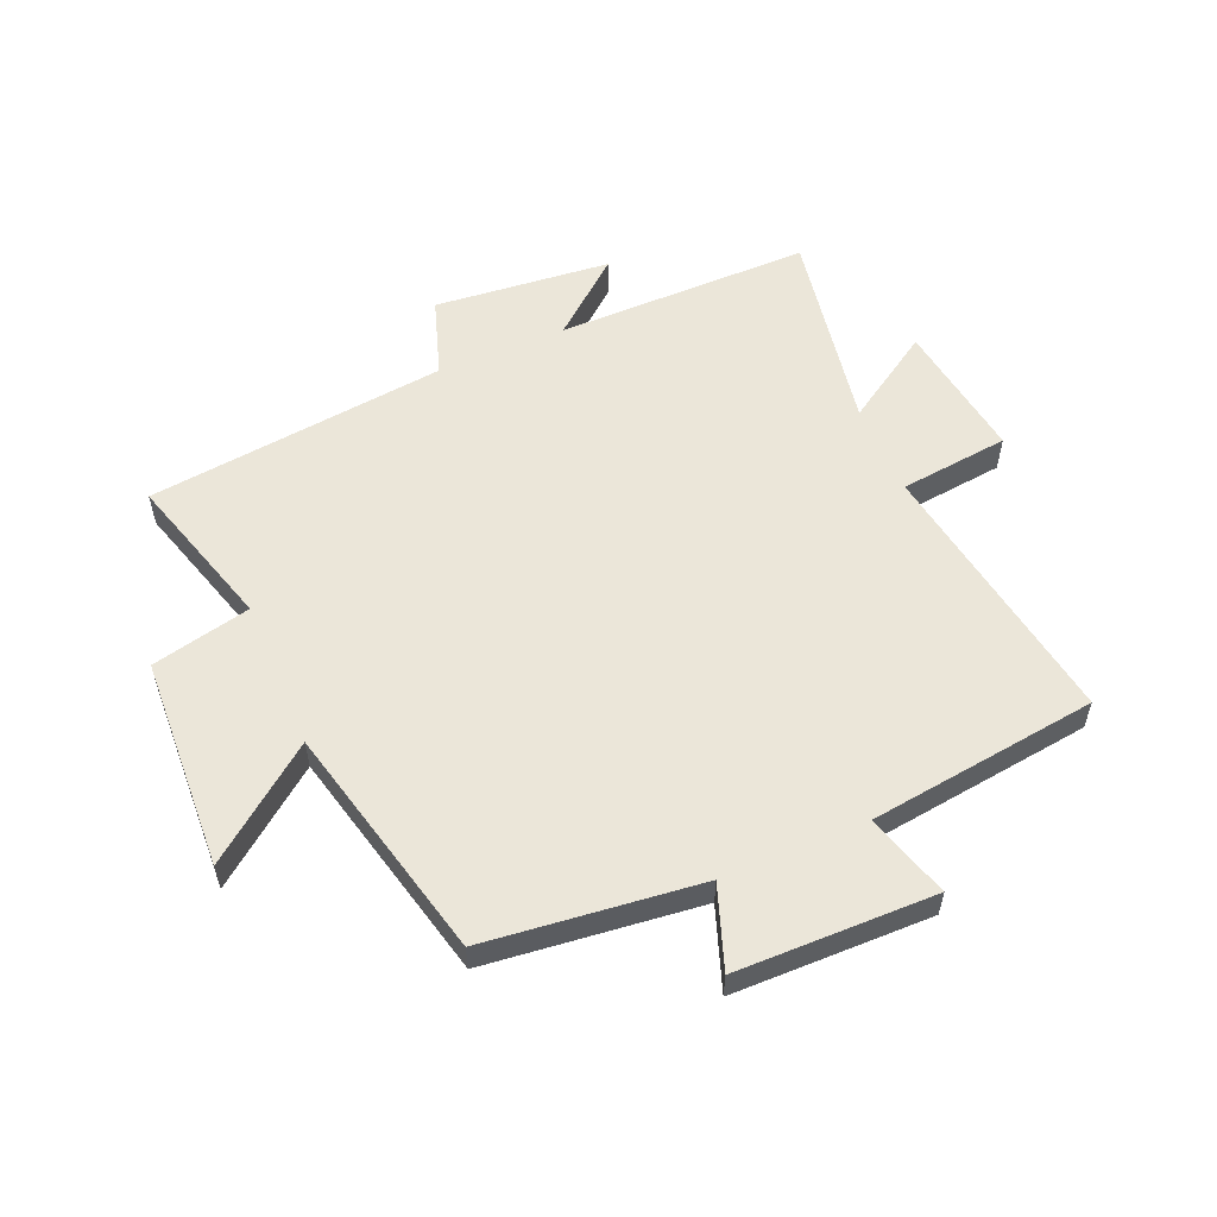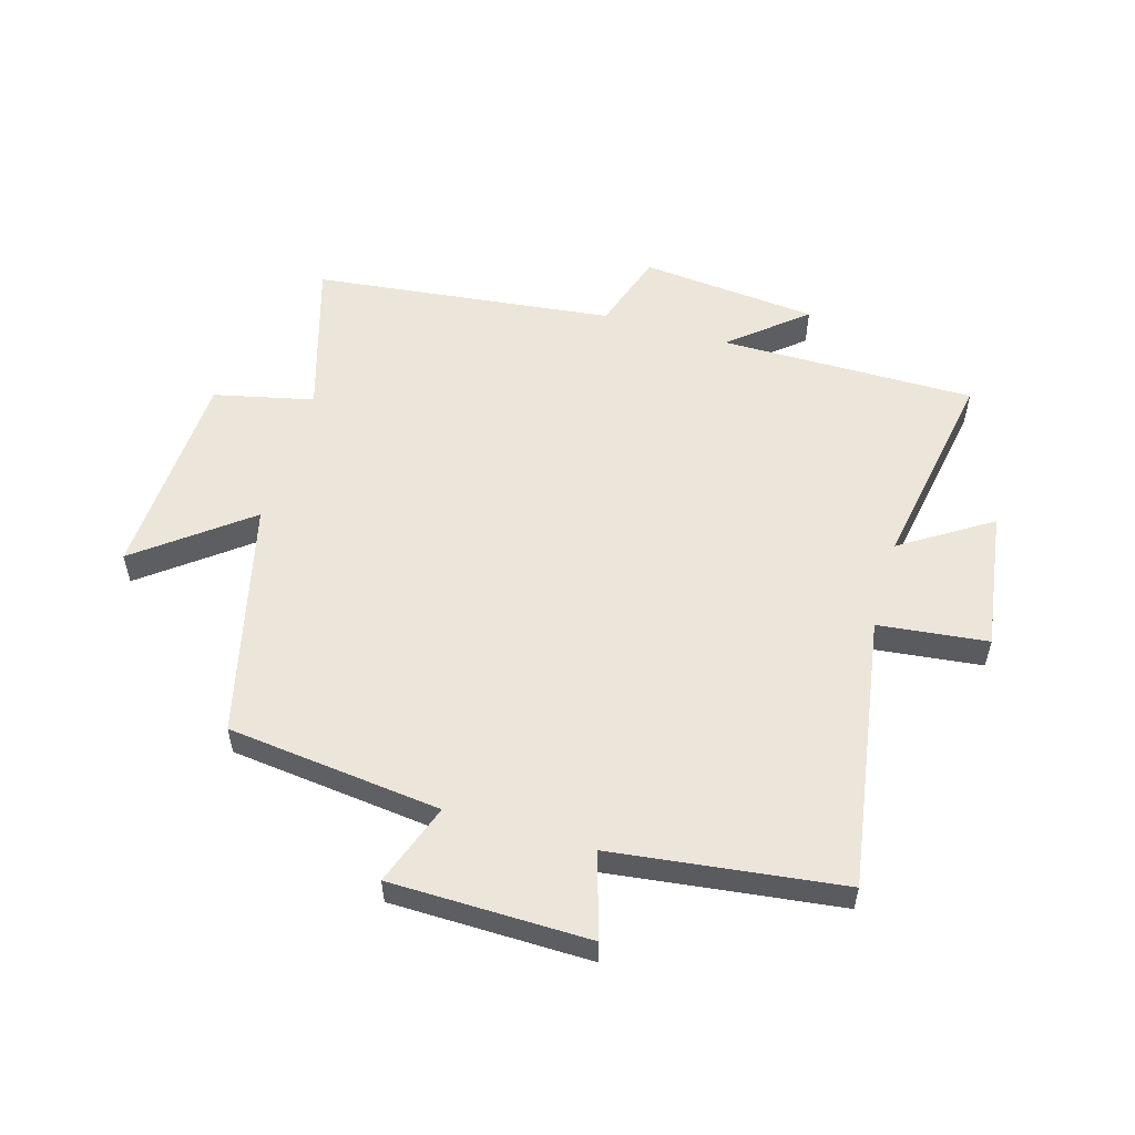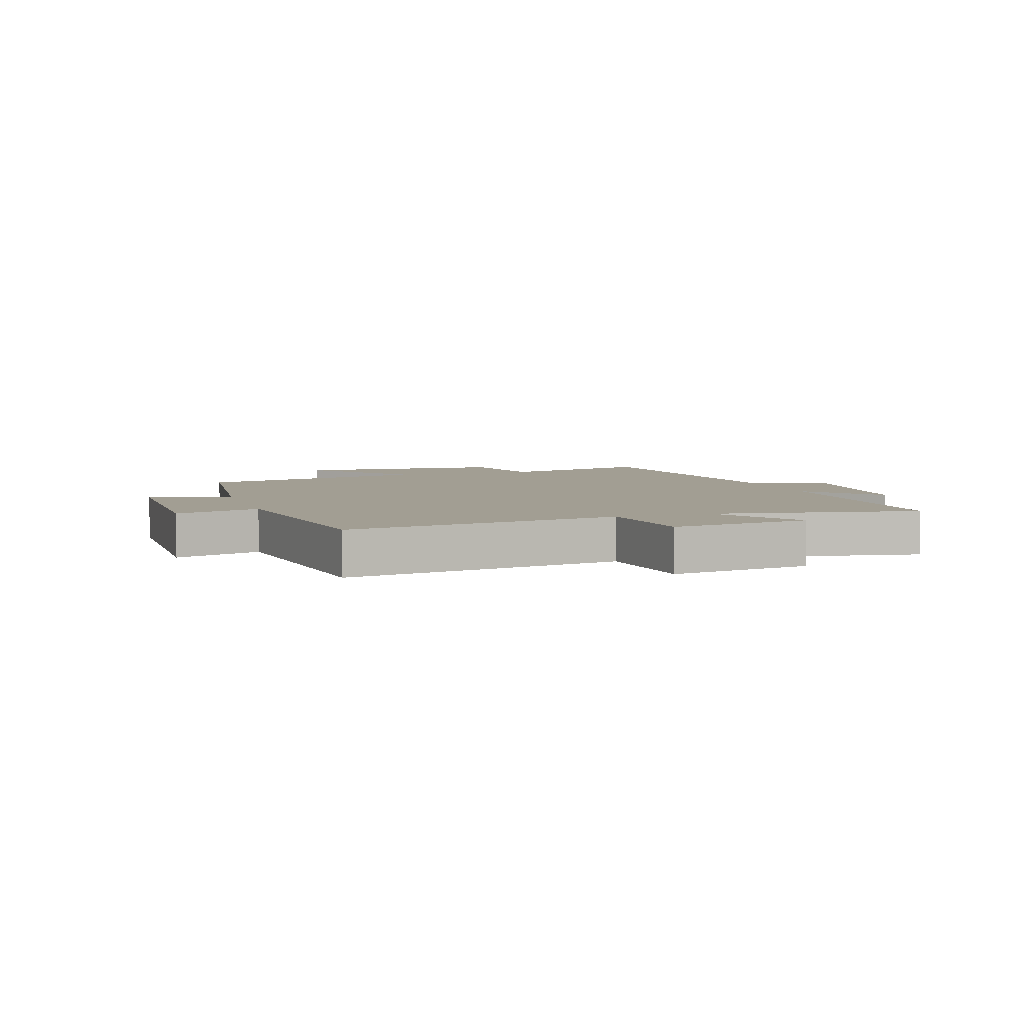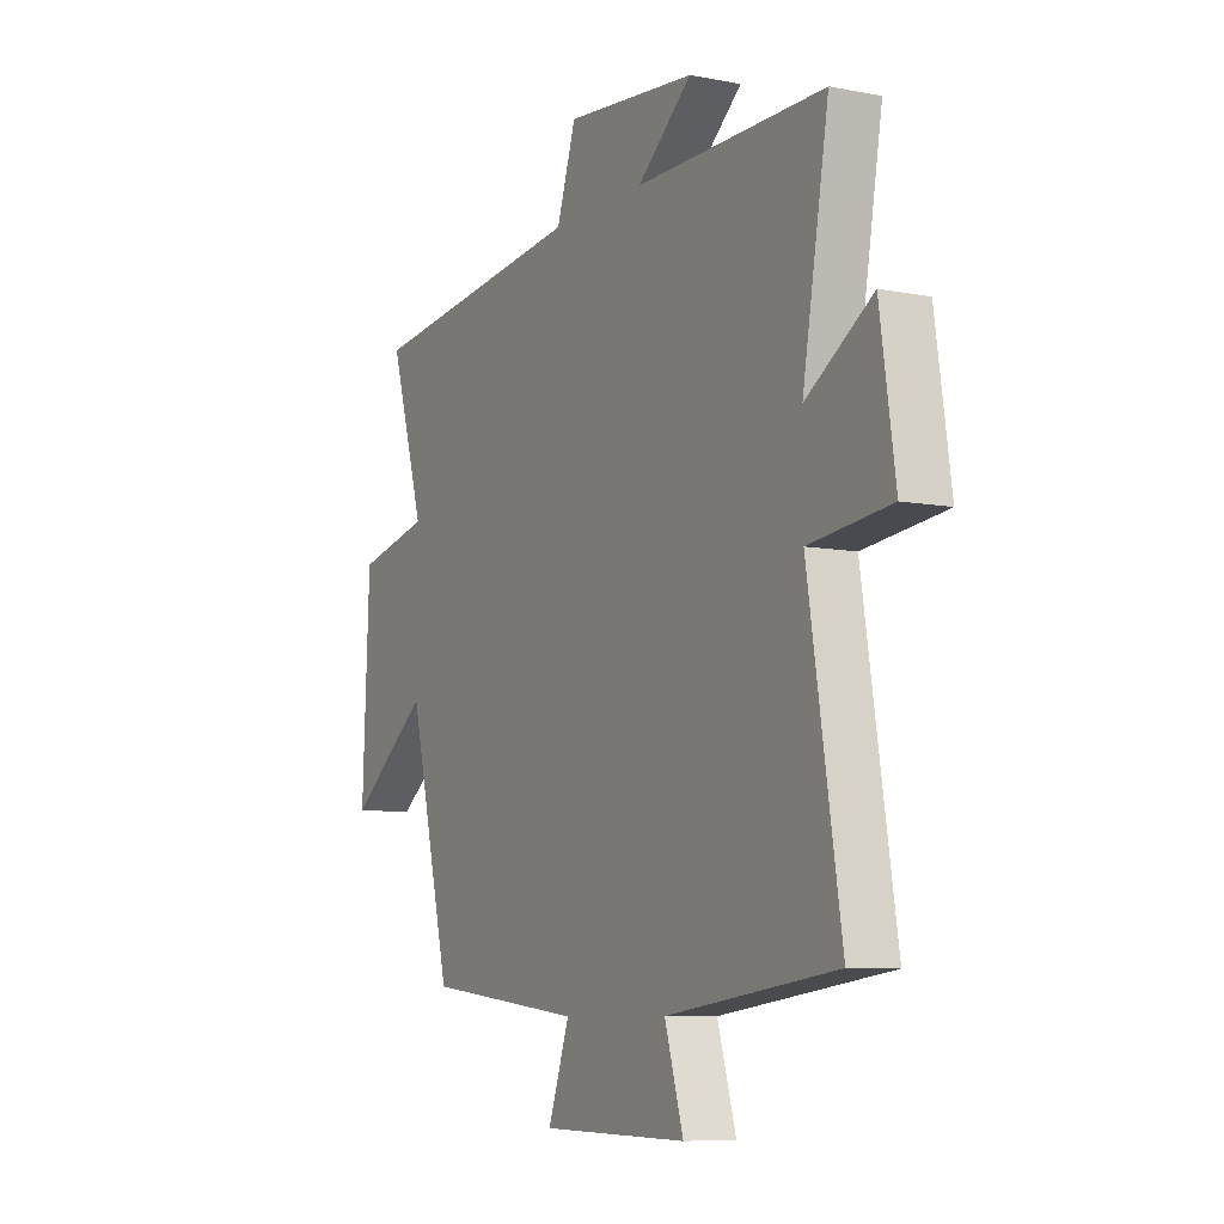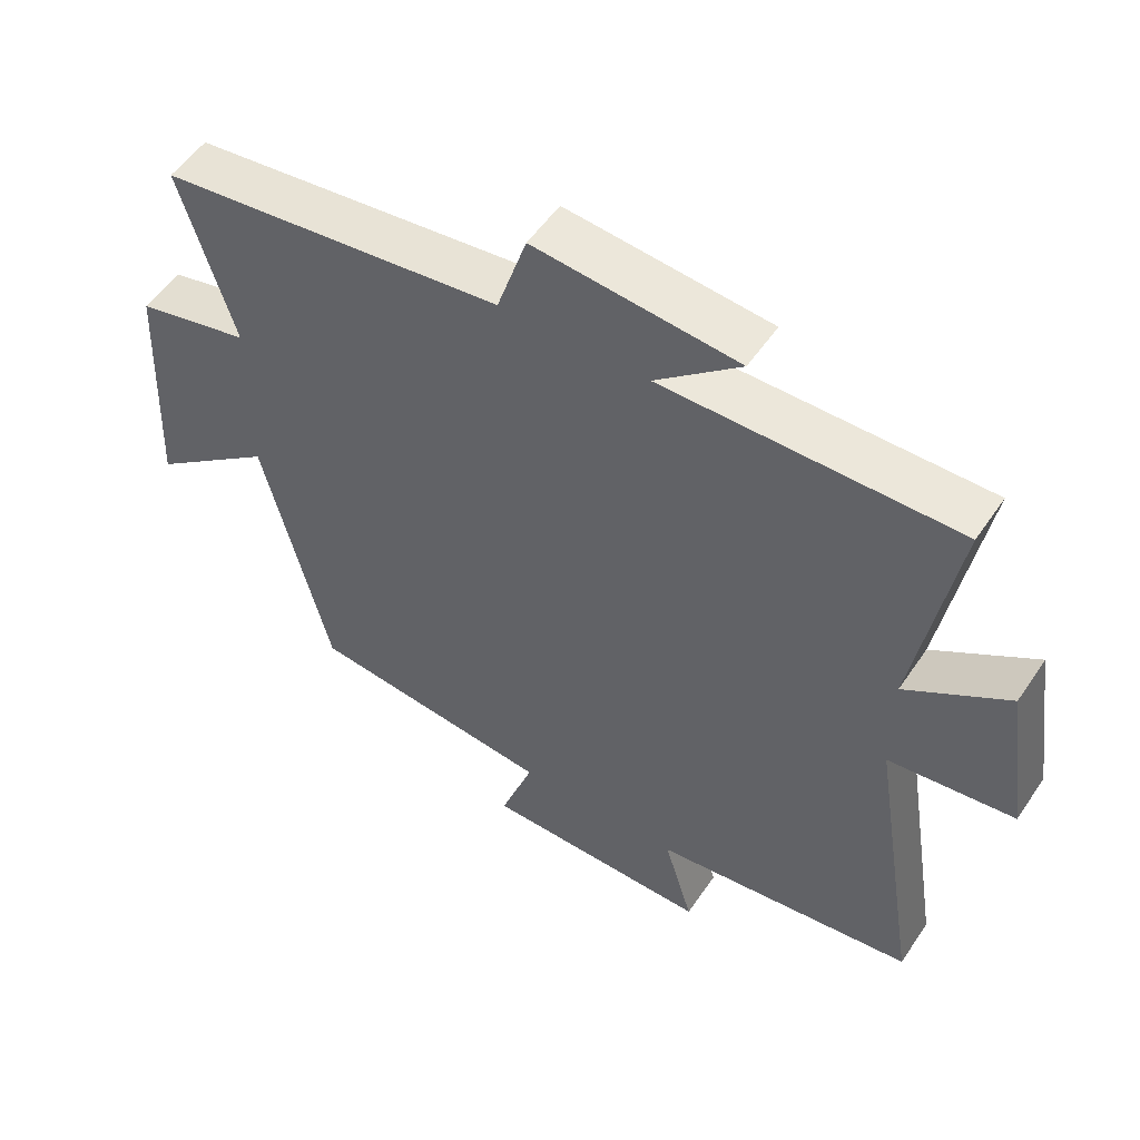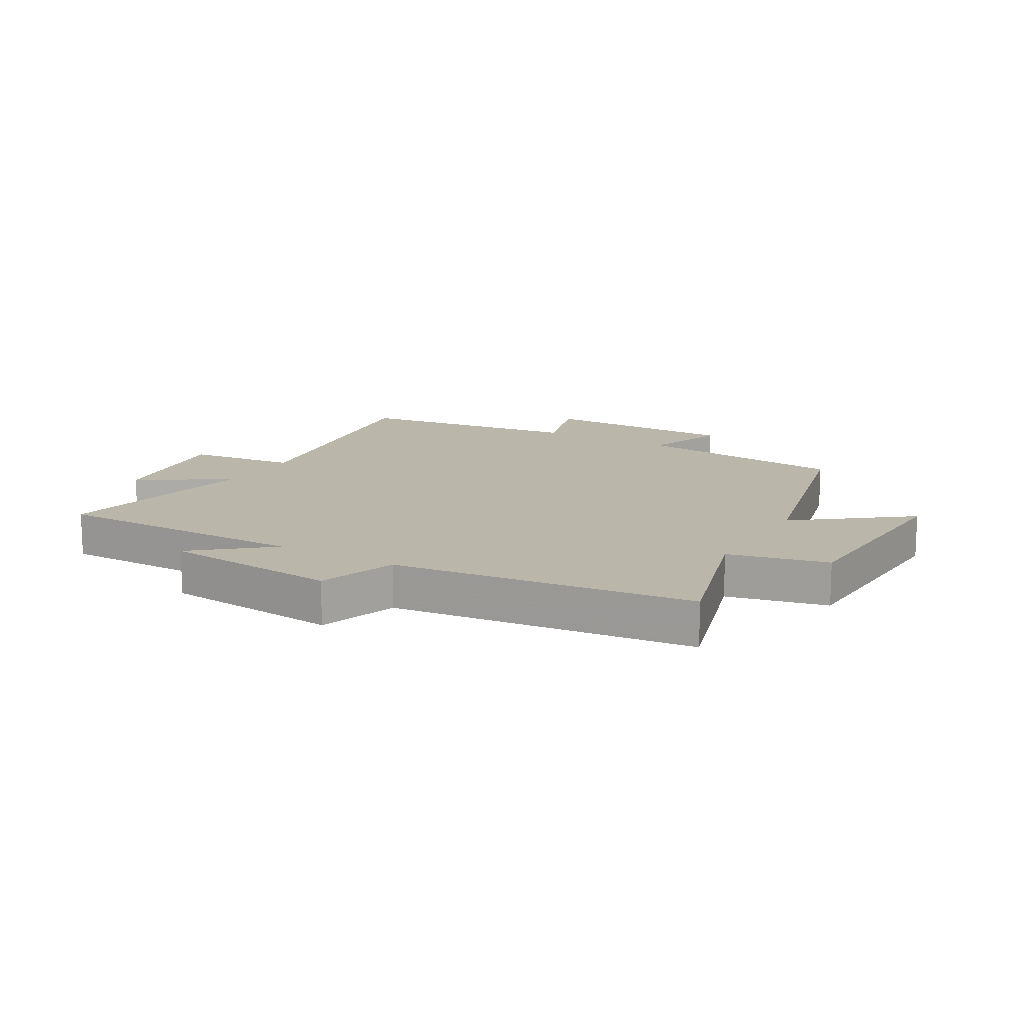
<metadata>
{"format":"obj","ext":"obj","renderer":"f3d","projection":"perspective","resolution":1024,"background":"white","views":[{"elev":56.2,"azim":157.0,"up":"+Y"},{"elev":55.2,"azim":-163.6,"up":"+Y"},{"elev":5.1,"azim":-108.1,"up":"+Y"},{"elev":-8.0,"azim":-118.5,"up":"+Z"},{"elev":53.3,"azim":-146.7,"up":"+Z"},{"elev":14.1,"azim":30.3,"up":"+Y"}]}
</metadata>
<code>
v -0.573 0.07 -0.451
v -0.5 0.07 0.003
v -0.682 0.07 0.024
v -0.648 0.07 0.256
v -0.5 0.07 0.161
v -0.559 0.07 0.502
v -0.135 0.07 0.5
v -0.258 0.07 0.603
v 0.036 0.07 0.631
v 0.079 0.07 0.5
v 0.578 0.07 0.441
v 0.5 0.07 0.182
v 0.665 0.07 0.144
v 0.681 0.07 -0.208
v 0.5 0.07 -0.068
v 0.404 0.07 -0.46
v 0.048 0.07 -0.5
v 0.096 0.07 -0.636
v -0.234 0.07 -0.64
v -0.192 0.07 -0.5
v -0.573 0 -0.451
v -0.5 0 0.003
v -0.682 0 0.024
v -0.648 0 0.256
v -0.5 0 0.161
v -0.559 0 0.502
v -0.135 0 0.5
v -0.258 0 0.603
v 0.036 0 0.631
v 0.079 0 0.5
v 0.578 0 0.441
v 0.5 0 0.182
v 0.665 0 0.144
v 0.681 0 -0.208
v 0.5 0 -0.068
v 0.404 0 -0.46
v 0.048 0 -0.5
v 0.096 0 -0.636
v -0.234 0 -0.64
v -0.192 0 -0.5
f 17 18 19 20
f 15 16 17 20
f 15 20 1 2
f 12 13 14 15
f 12 15 2 3
f 10 11 12 3
f 7 8 9 10
f 5 6 7
f 5 7 10
f 3 4 5
f 3 5 10
f 40 39 38 37
f 40 37 36 35
f 22 21 40 35
f 35 34 33 32
f 23 22 35 32
f 23 32 31 30
f 30 29 28 27
f 27 26 25
f 30 27 25
f 25 24 23
f 30 25 23
f 1 21 22 2
f 2 22 23 3
f 3 23 24 4
f 4 24 25 5
f 5 25 26 6
f 6 26 27 7
f 7 27 28 8
f 8 28 29 9
f 9 29 30 10
f 10 30 31 11
f 11 31 32 12
f 12 32 33 13
f 13 33 34 14
f 14 34 35 15
f 15 35 36 16
f 16 36 37 17
f 17 37 38 18
f 18 38 39 19
f 19 39 40 20
f 20 40 21 1

</code>
